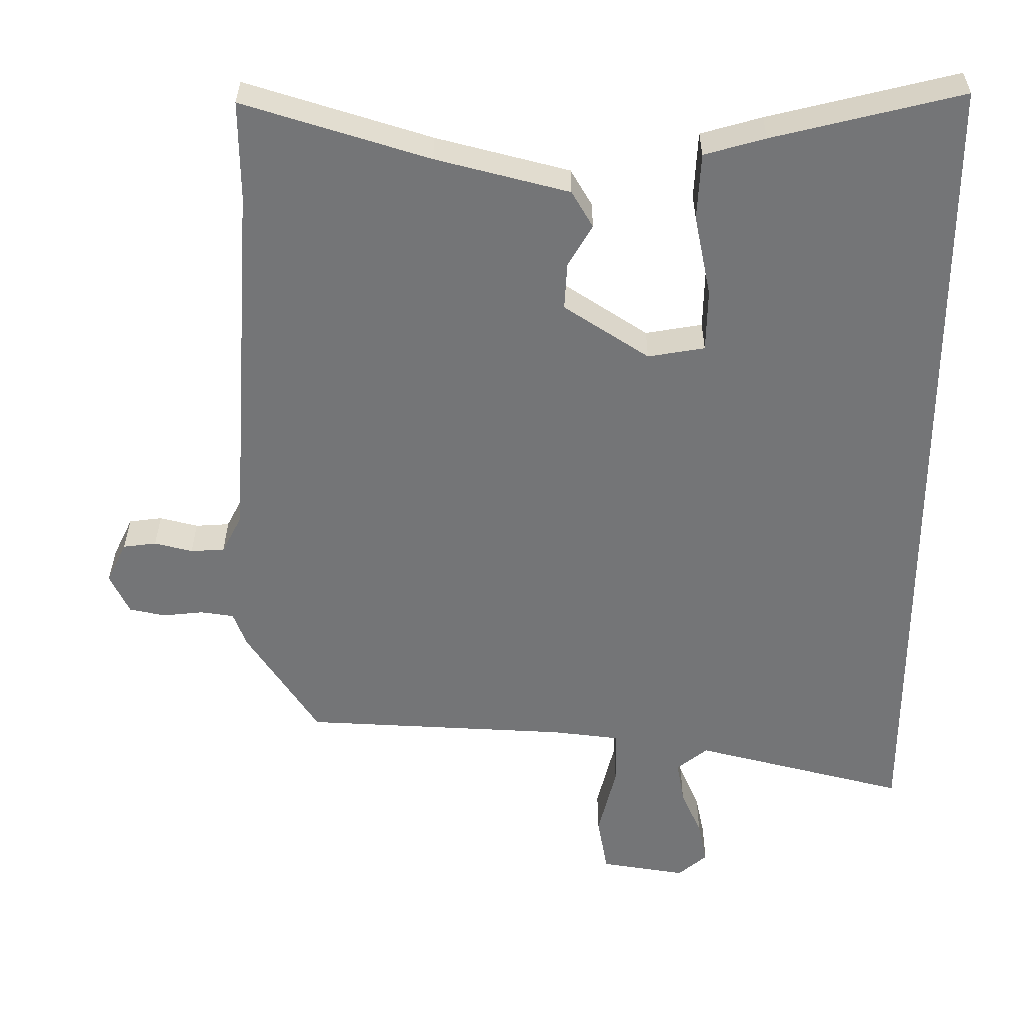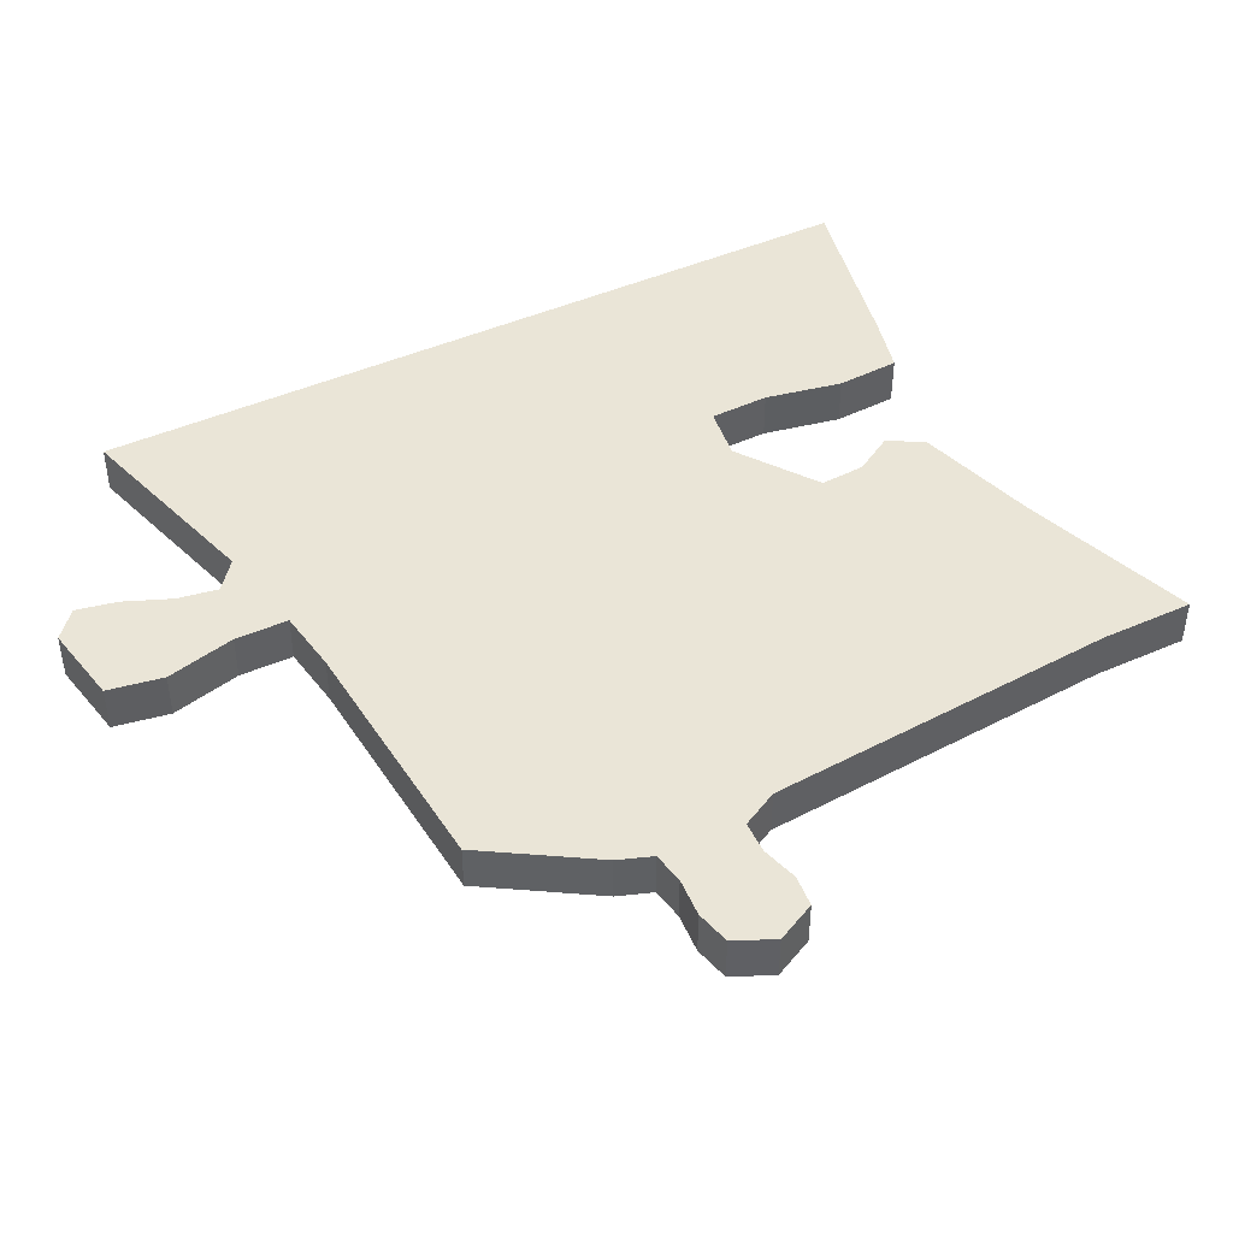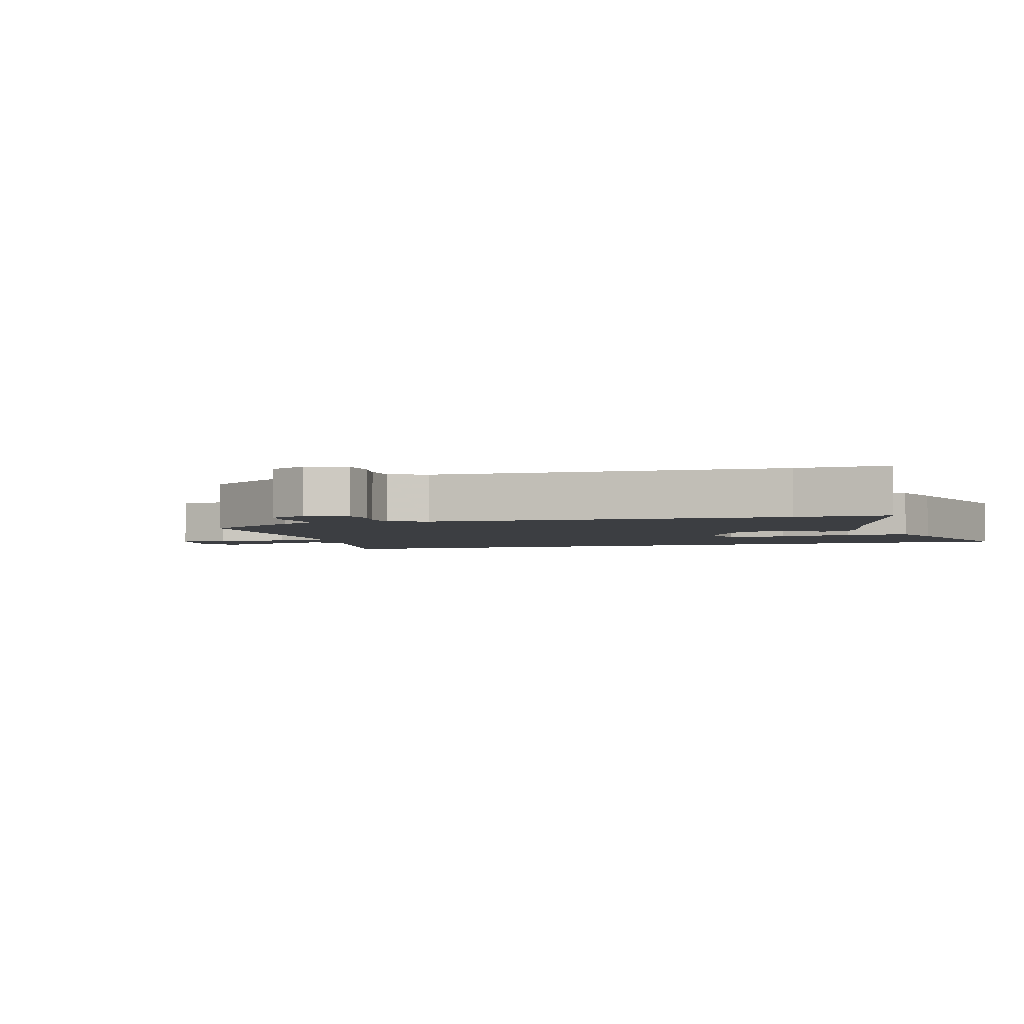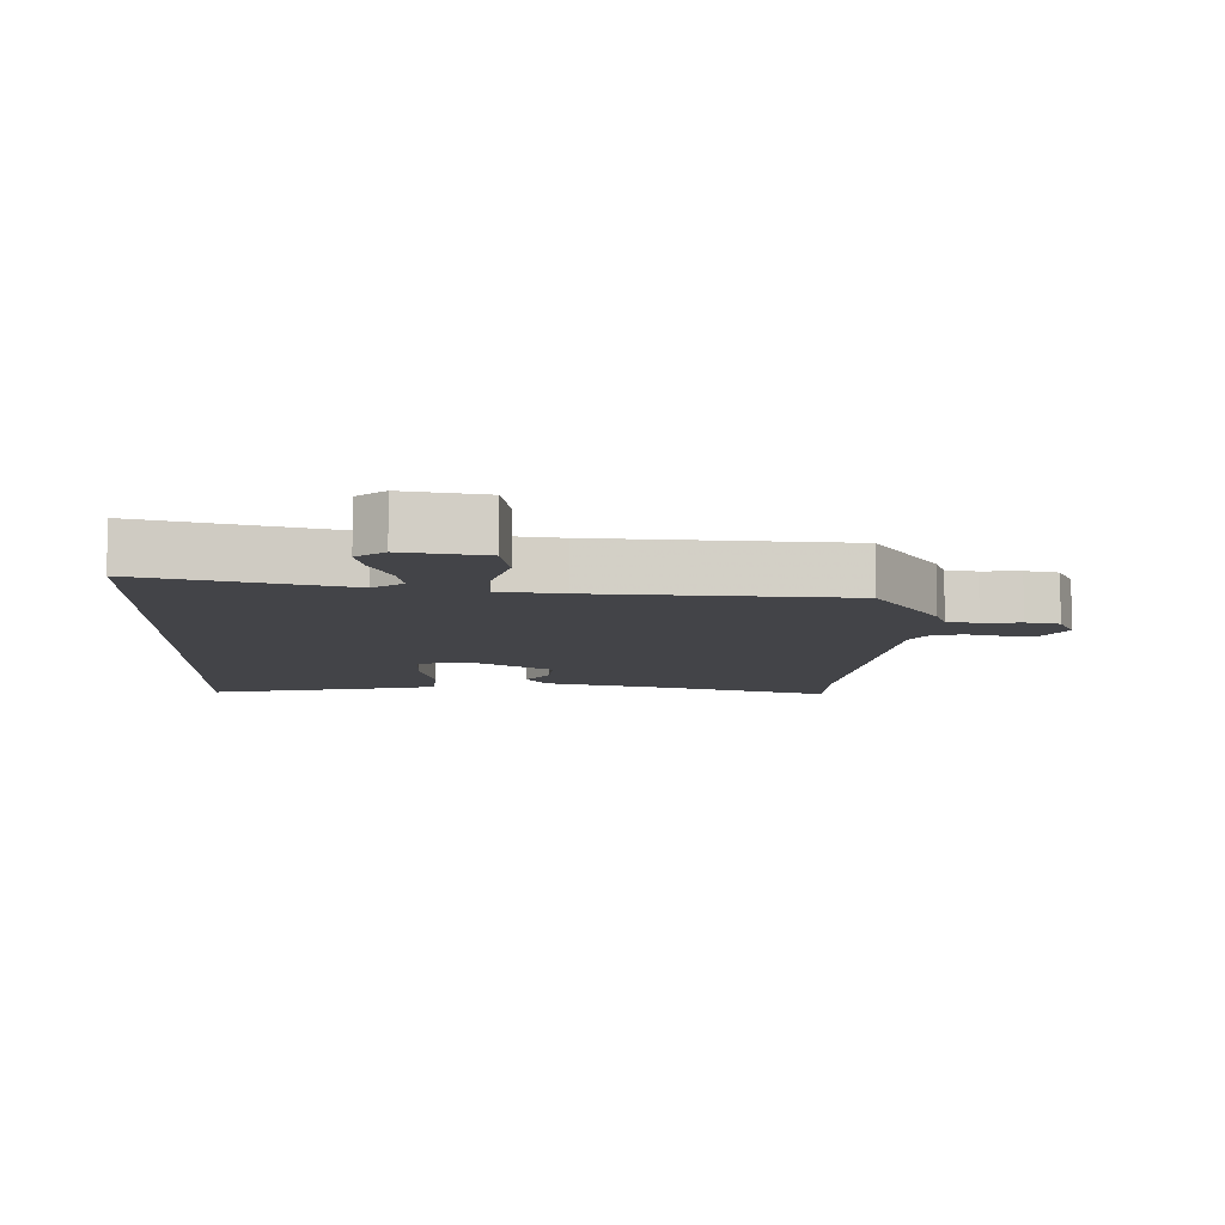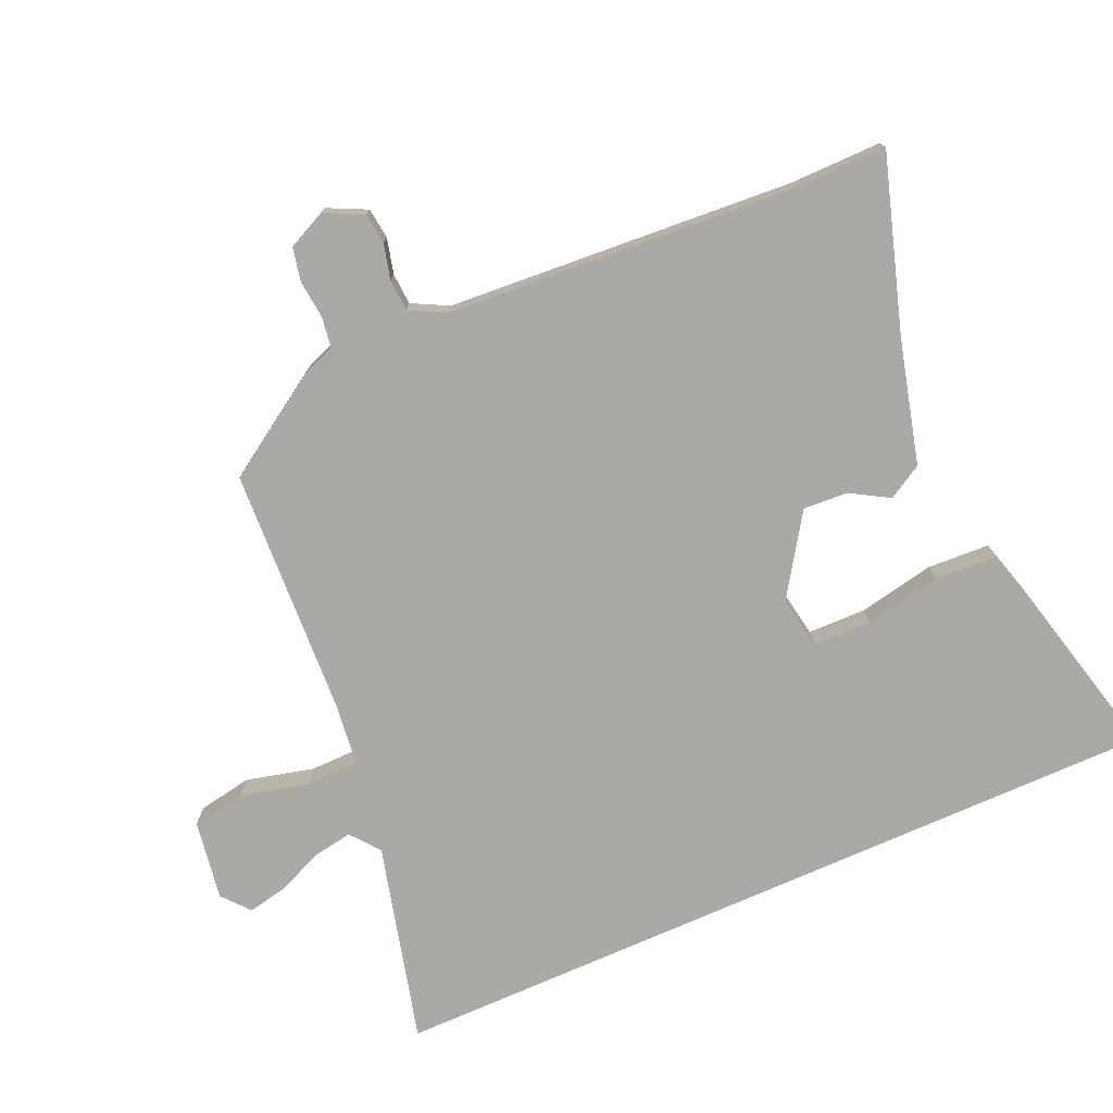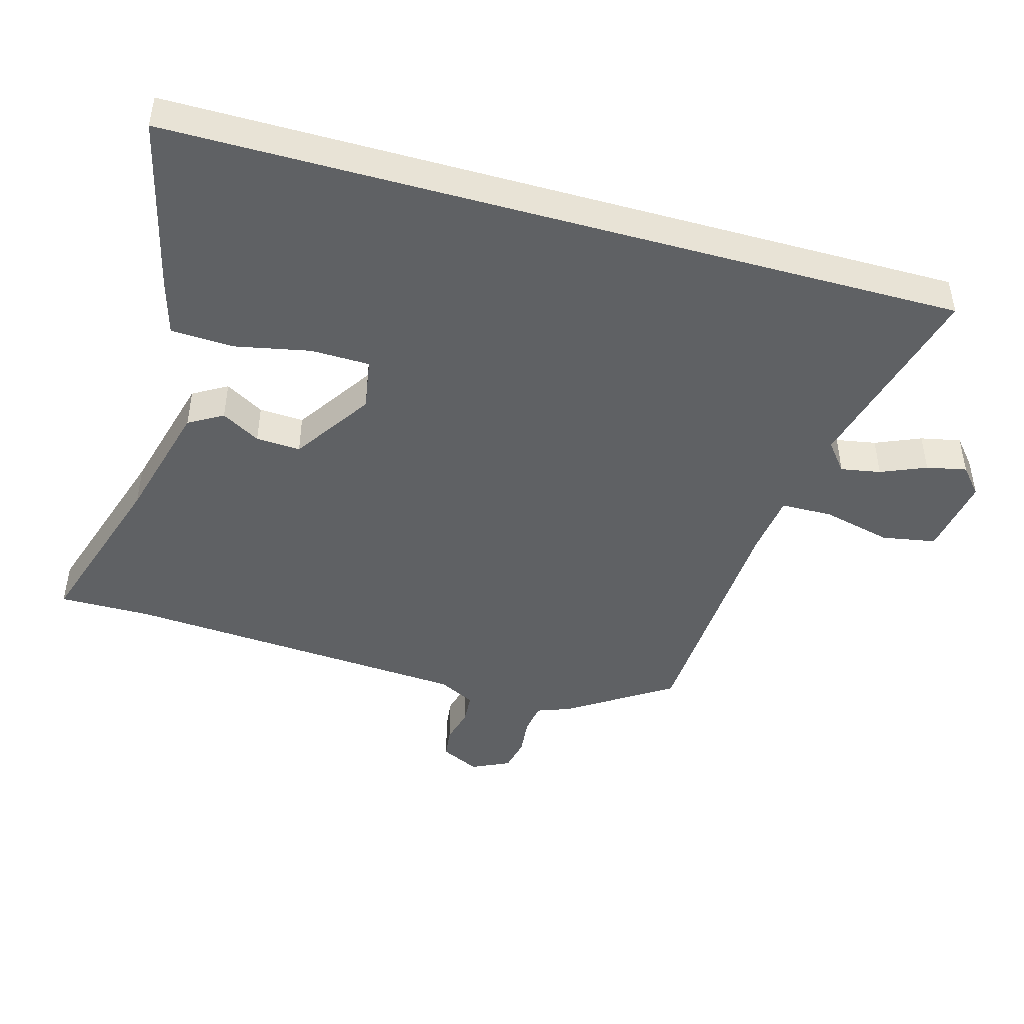
<metadata>
{"format":"obj","ext":"obj","renderer":"f3d","projection":"perspective","resolution":1024,"background":"white","views":[{"elev":33.5,"azim":0.2,"up":"+Z"},{"elev":44.0,"azim":-117.7,"up":"+Y"},{"elev":-3.0,"azim":-71.4,"up":"+Y"},{"elev":-8.2,"azim":177.5,"up":"+Y"},{"elev":-75.6,"azim":-66.1,"up":"+Y"},{"elev":-45.7,"azim":74.2,"up":"+Y"}]}
</metadata>
<code>
v 0.5 0.07 0.614
v 0.5 0.07 -0.613
v 0.192 0.07 -0.534
v 0.147 0.07 -0.57
v 0.158 0.07 -0.632
v 0.188 0.07 -0.702
v 0.201 0.07 -0.764
v 0.159 0.07 -0.8
v 0.035 0.07 -0.78
v 0.02 0.07 -0.696
v 0.046 0.07 -0.59
v 0.045 0.07 -0.509
v -0.053 0.07 -0.497
v -0.438 0.07 -0.477
v -0.542 0.07 -0.317
v -0.561 0.07 -0.266
v -0.609 0.07 -0.259
v -0.668 0.07 -0.265
v -0.72 0.07 -0.254
v -0.748 0.07 -0.195
v -0.719 0.07 -0.135
v -0.671 0.07 -0.129
v -0.616 0.07 -0.143
v -0.567 0.07 -0.14
v -0.538 0.07 -0.084
v -0.5 0.07 0.457
v -0.501 0.07 0.599
v -0.233 0.07 0.515
v -0.041 0.07 0.465
v -0.01 0.07 0.412
v -0.045 0.07 0.352
v -0.049 0.07 0.283
v 0.074 0.07 0.202
v 0.156 0.07 0.216
v 0.158 0.07 0.307
v 0.134 0.07 0.425
v 0.139 0.07 0.522
v 0.227 0.07 0.547
v 0.5 0 0.614
v 0.5 0 -0.613
v 0.192 0 -0.534
v 0.147 0 -0.57
v 0.158 0 -0.632
v 0.188 0 -0.702
v 0.201 0 -0.764
v 0.159 0 -0.8
v 0.035 0 -0.78
v 0.02 0 -0.696
v 0.046 0 -0.59
v 0.045 0 -0.509
v -0.053 0 -0.497
v -0.438 0 -0.477
v -0.542 0 -0.317
v -0.561 0 -0.266
v -0.609 0 -0.259
v -0.668 0 -0.265
v -0.72 0 -0.254
v -0.748 0 -0.195
v -0.719 0 -0.135
v -0.671 0 -0.129
v -0.616 0 -0.143
v -0.567 0 -0.14
v -0.538 0 -0.084
v -0.5 0 0.457
v -0.501 0 0.599
v -0.233 0 0.515
v -0.041 0 0.465
v -0.01 0 0.412
v -0.045 0 0.352
v -0.049 0 0.283
v 0.074 0 0.202
v 0.156 0 0.216
v 0.158 0 0.307
v 0.134 0 0.425
v 0.139 0 0.522
v 0.227 0 0.547
f 38 1 2
f 37 38 2
f 36 37 2
f 35 36 2
f 34 35 2 3
f 33 34 3 4
f 32 33 4
f 28 29 30 31
f 28 31 32
f 27 28 32
f 26 27 32
f 25 26 32 4
f 21 22 23
f 20 21 23
f 19 20 23
f 18 19 23
f 17 18 23
f 16 17 23 24
f 16 24 25
f 15 16 25
f 14 15 25
f 13 14 25
f 9 10 11
f 8 9 11
f 7 8 11
f 6 7 11
f 5 6 11
f 5 11 12
f 4 5 12
f 25 4 12
f 12 13 25
f 40 39 76
f 40 76 75
f 40 75 74
f 40 74 73
f 41 40 73 72
f 42 41 72 71
f 42 71 70
f 69 68 67 66
f 70 69 66
f 70 66 65
f 70 65 64
f 42 70 64 63
f 61 60 59
f 61 59 58
f 61 58 57
f 61 57 56
f 61 56 55
f 62 61 55 54
f 63 62 54
f 63 54 53
f 63 53 52
f 63 52 51
f 49 48 47
f 49 47 46
f 49 46 45
f 49 45 44
f 49 44 43
f 50 49 43
f 50 43 42
f 50 42 63
f 63 51 50
f 1 39 40 2
f 2 40 41 3
f 3 41 42 4
f 4 42 43 5
f 5 43 44 6
f 6 44 45 7
f 7 45 46 8
f 8 46 47 9
f 9 47 48 10
f 10 48 49 11
f 11 49 50 12
f 12 50 51 13
f 13 51 52 14
f 14 52 53 15
f 15 53 54 16
f 16 54 55 17
f 17 55 56 18
f 18 56 57 19
f 19 57 58 20
f 20 58 59 21
f 21 59 60 22
f 22 60 61 23
f 23 61 62 24
f 24 62 63 25
f 25 63 64 26
f 26 64 65 27
f 27 65 66 28
f 28 66 67 29
f 29 67 68 30
f 30 68 69 31
f 31 69 70 32
f 32 70 71 33
f 33 71 72 34
f 34 72 73 35
f 35 73 74 36
f 36 74 75 37
f 37 75 76 38
f 38 76 39 1

</code>
